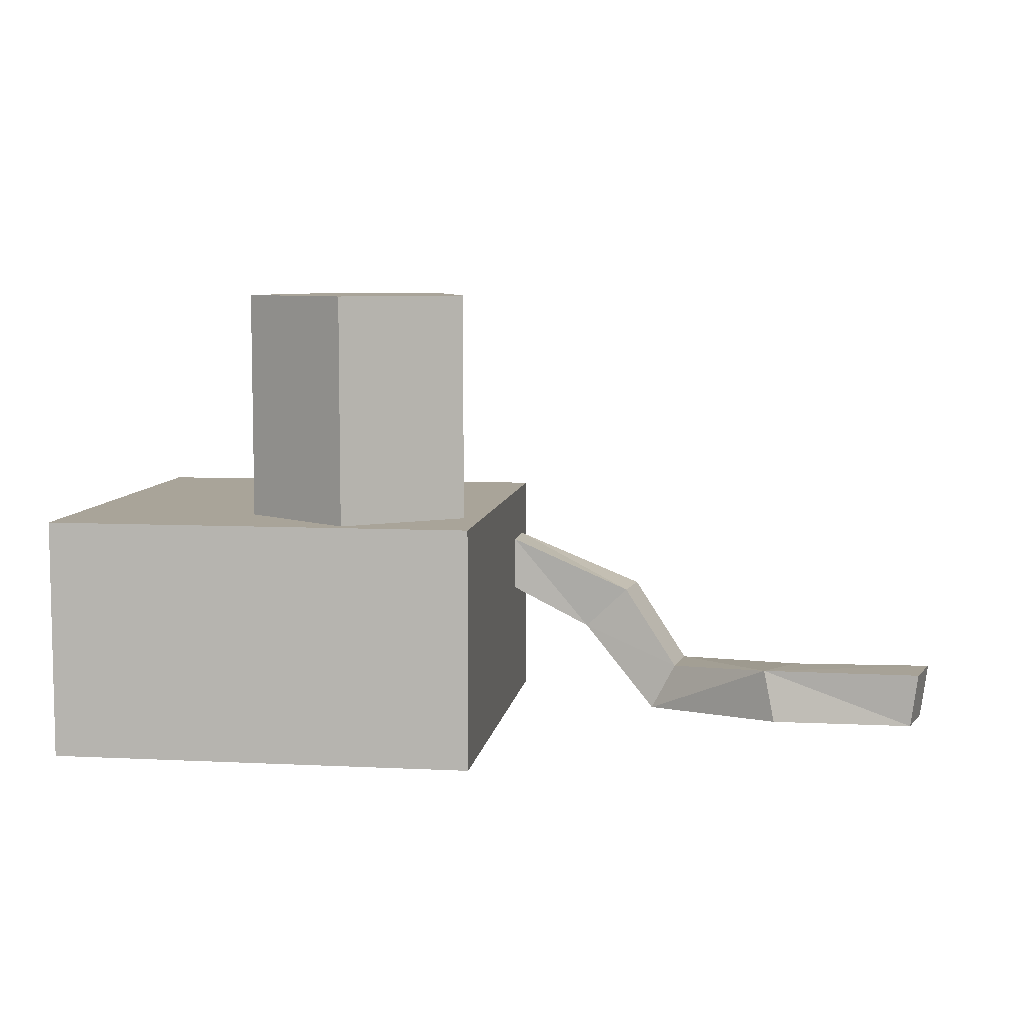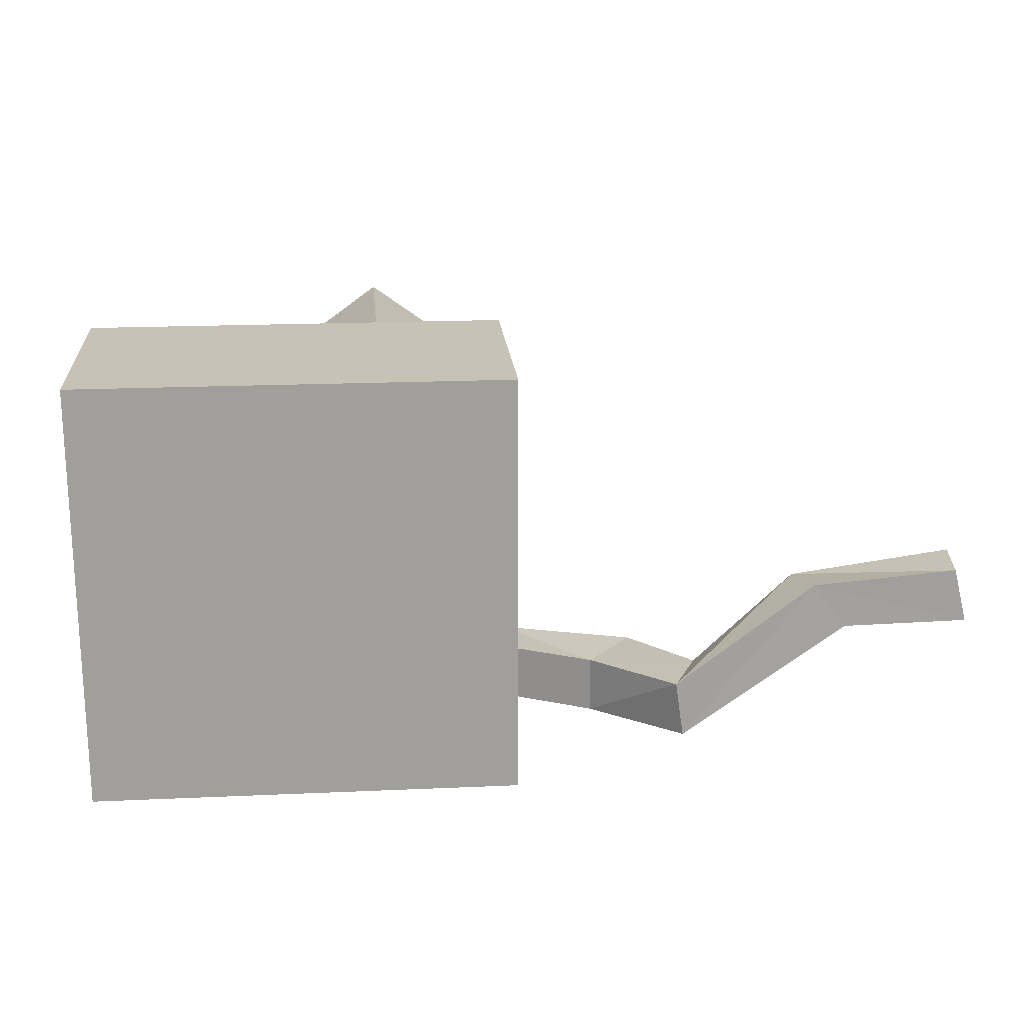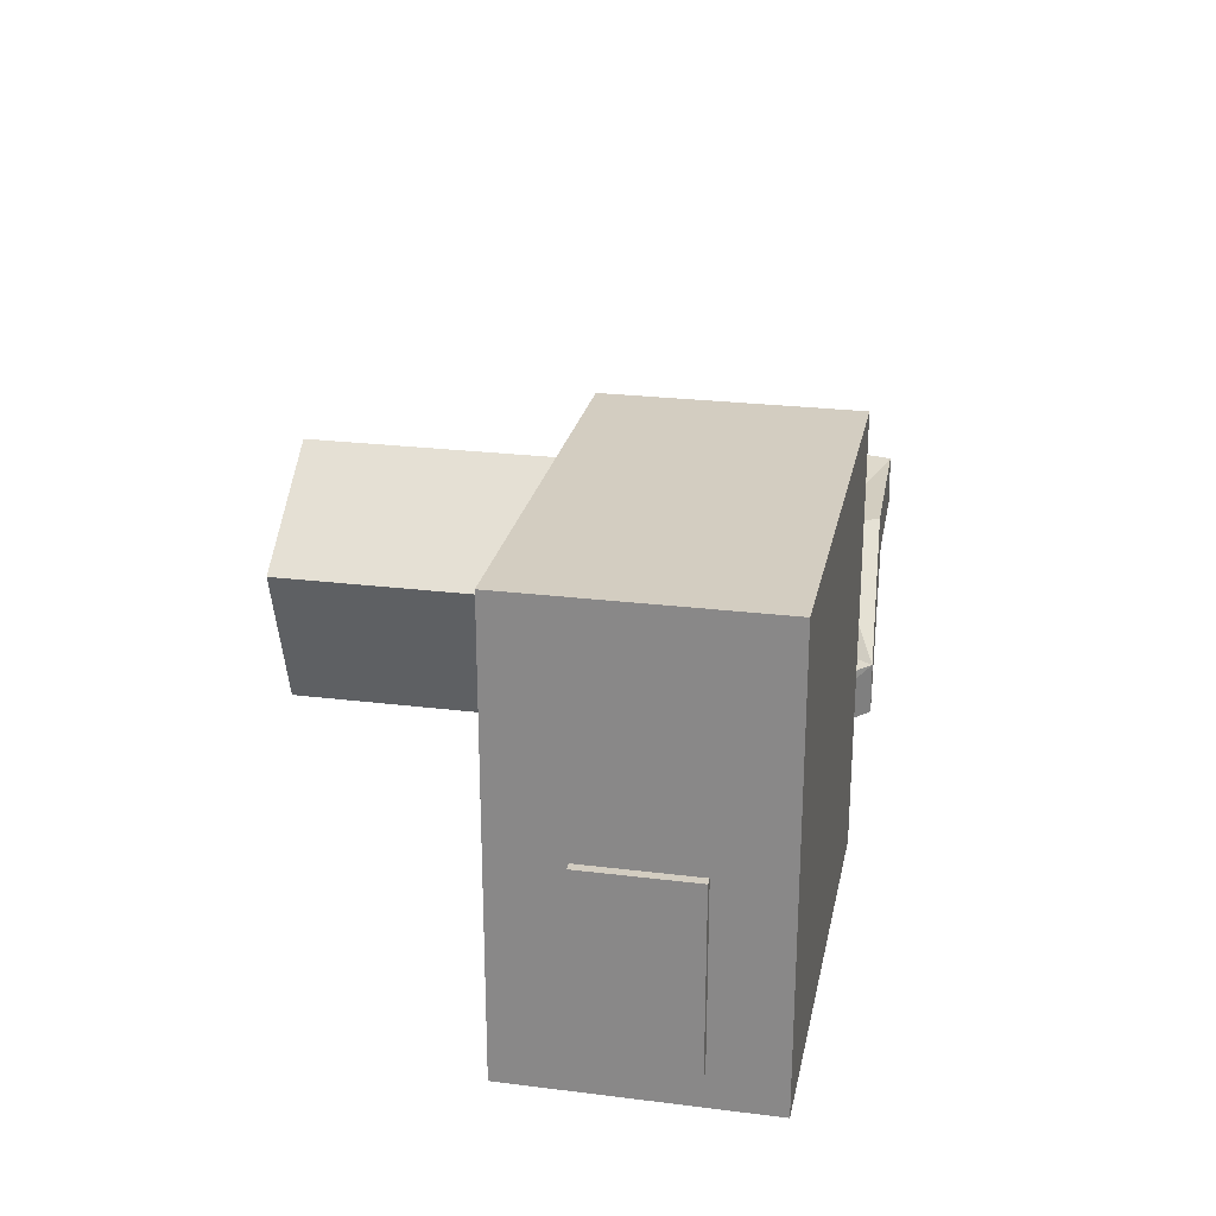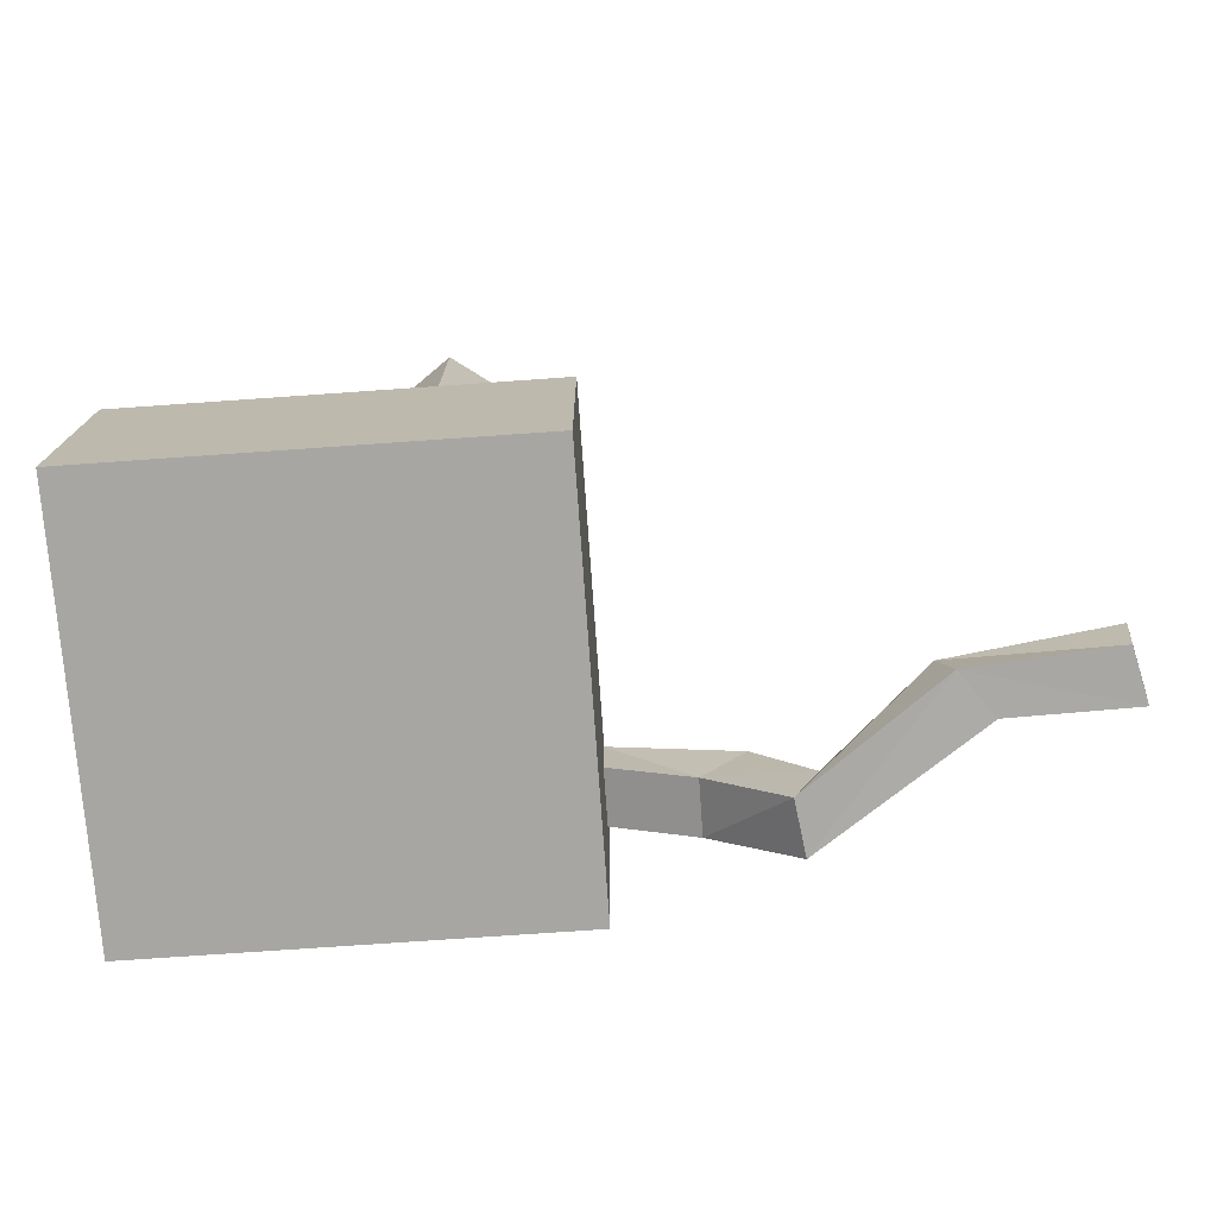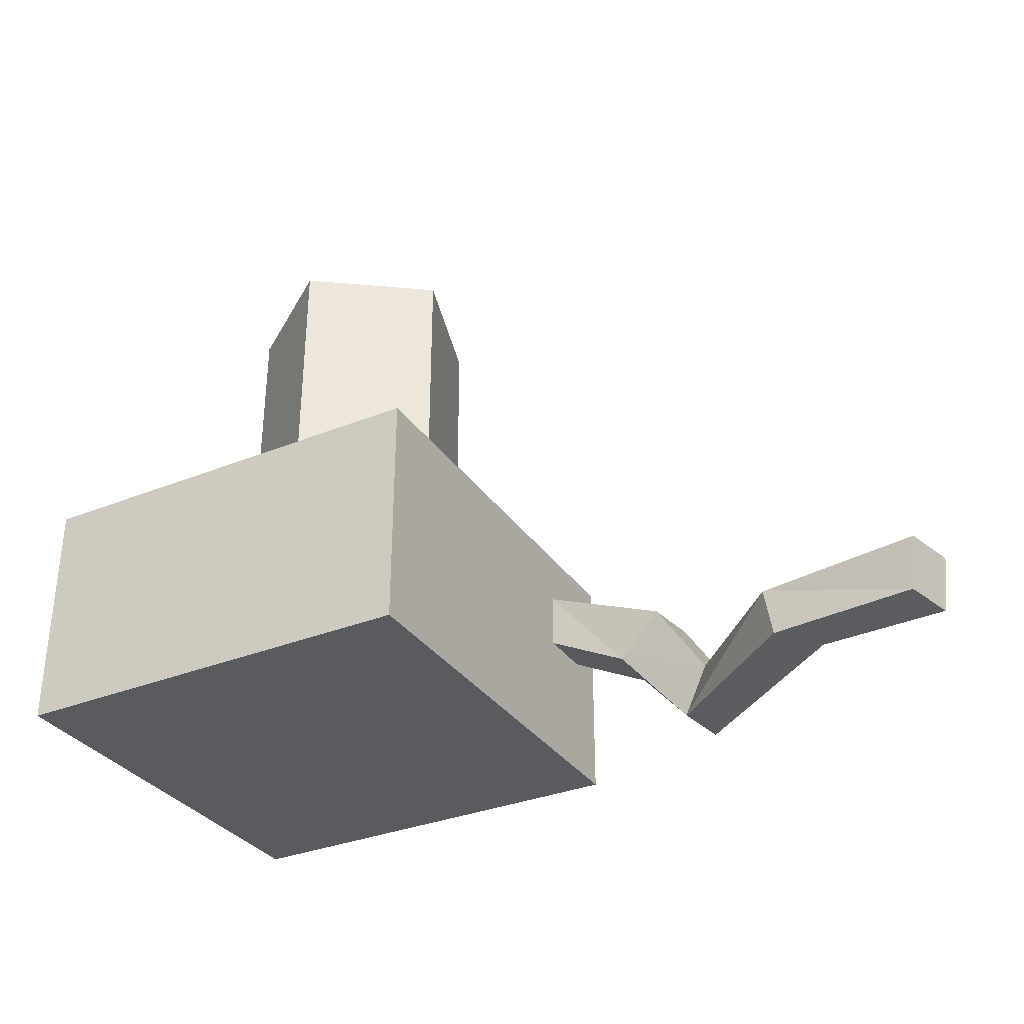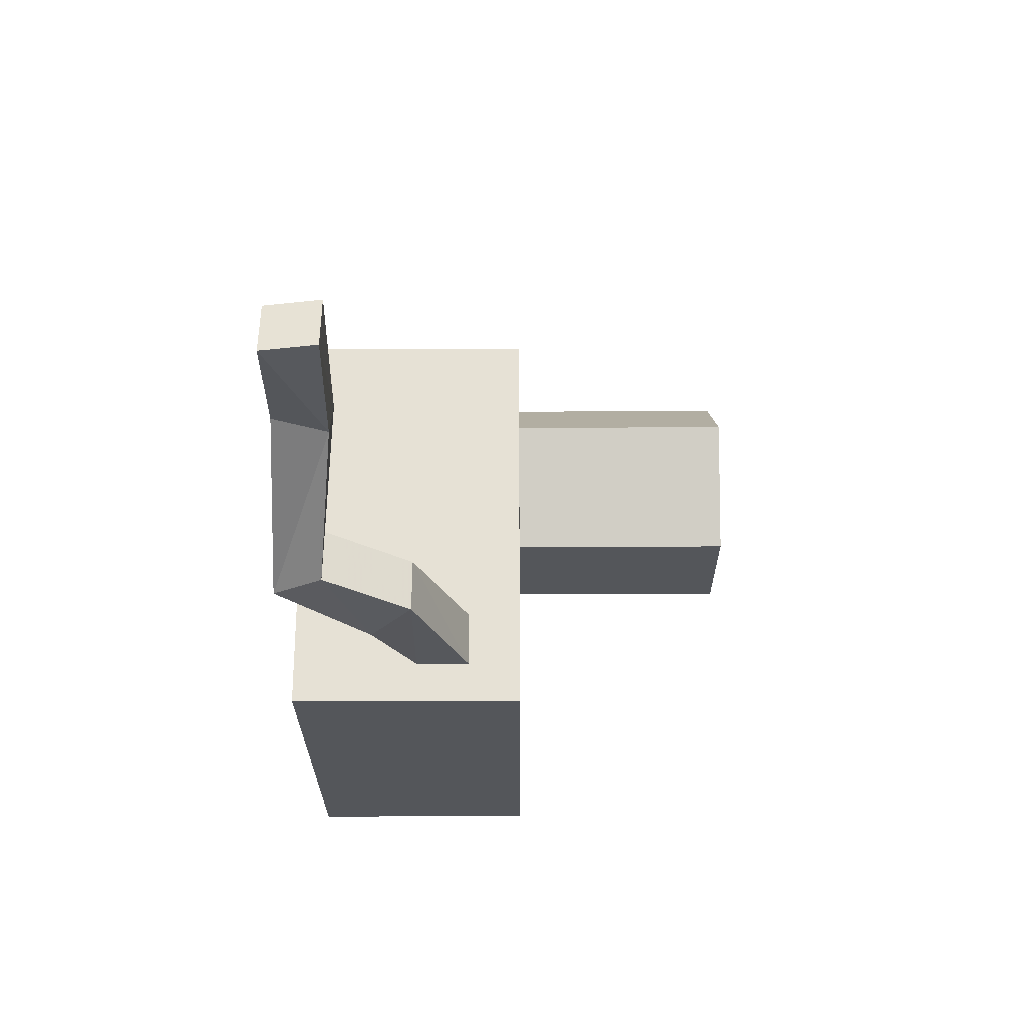
<metadata>
{"format":"obj","ext":"obj","renderer":"f3d","projection":"perspective","resolution":1024,"background":"white","views":[{"elev":7.2,"azim":-171.9,"up":"+Z"},{"elev":19.2,"azim":175.2,"up":"+Y"},{"elev":24.8,"azim":101.4,"up":"+Y"},{"elev":-74.2,"azim":-176.0,"up":"+Z"},{"elev":-33.0,"azim":-150.9,"up":"+Z"},{"elev":-25.3,"azim":-89.7,"up":"+Y"}]}
</metadata>
<code>
o Object.1
v -26.66 2.905 28.9
v -26.66 53.7 28.9
v -26.66 2.905 0.3086
v -26.66 53.7 0.3088
v 24.14 53.7 28.9
v 24.14 53.7 0.3088
v 24.14 2.905 28.9
v 24.14 2.905 0.3086
f 1 2 3
f 8 1 3
f 3 4 8
f 4 6 8
f 6 7 8
f 5 7 6
f 7 5 1
f 4 5 6
f 2 5 4
f 7 1 8
f 3 2 4
f 5 2 1
o Object.2
v 7.274 6.964 20.93
v 7.274 27.63 20.93
v 7.274 6.964 8.222
v 7.274 27.63 8.222
v 25.17 27.63 20.93
v 25.17 27.63 8.222
v 25.17 6.964 20.93
v 25.17 6.964 8.222
f 9 10 11
f 16 9 11
f 11 12 16
f 16 12 14
f 14 15 16
f 13 15 14
f 15 13 9
f 12 13 14
f 10 13 12
f 15 9 16
f 11 10 12
f 9 13 10
o Object.3
v -11.28 52.26 28.29
v -11.28 52.26 55.86
v 1.83 42.73 28.29
v 1.83 42.73 55.86
v -3.177 27.32 28.29
v -3.177 27.32 55.86
v -19.38 27.32 28.29
v -19.38 27.32 55.86
v -24.39 42.73 55.86
v -24.39 42.73 28.29
f 17 18 19
f 17 19 21
f 23 17 21
f 21 22 23
f 23 22 24
f 23 24 26
f 26 24 25
f 26 25 17
f 18 25 24
f 22 18 24
f 20 18 22
f 21 20 22
f 26 17 23
f 19 20 21
f 19 18 20
f 17 25 18
o Object.4
v -41.99 15.15 15.96
v -36.63 14.47 10.8
v -48.67 16.12 5.885
v -45.63 15.68 2.2e-05
v -26.77 14.47 22.44
v -26.77 14.47 15.8
v -26.77 7.83 22.44
v -26.77 7.83 15.8
v -42.94 8.582 15.96
v -36.63 7.83 10.8
v -46.58 9.107 -0
v -62.1 27.35 1.232
v -66.03 22 1.232
v -49.62 9.545 5.885
v -80.11 28.81 8.11
v -60.77 26.37 7.661
v -79.24 28.6 1.532
v -64.7 21.02 7.661
v -81.7 22.37 8.11
v -80.83 22.15 1.532
f 27 28 29
f 29 35 27
f 35 33 27
f 27 33 31
f 31 33 32
f 28 31 32
f 28 32 34
f 36 28 34
f 34 35 36
f 40 36 35
f 37 36 40
f 44 37 40
f 44 40 42
f 44 42 45
f 44 45 46
f 39 44 46
f 46 38 39
f 37 39 38
f 30 37 38
f 30 38 42
f 29 30 42
f 43 42 38
f 41 42 43
f 41 43 45
f 43 38 46
f 45 43 46
f 42 41 45
f 42 40 29
f 39 37 44
f 36 37 30
f 28 36 30
f 33 34 32
f 33 35 34
f 40 35 29
f 28 30 29
f 27 31 28

</code>
